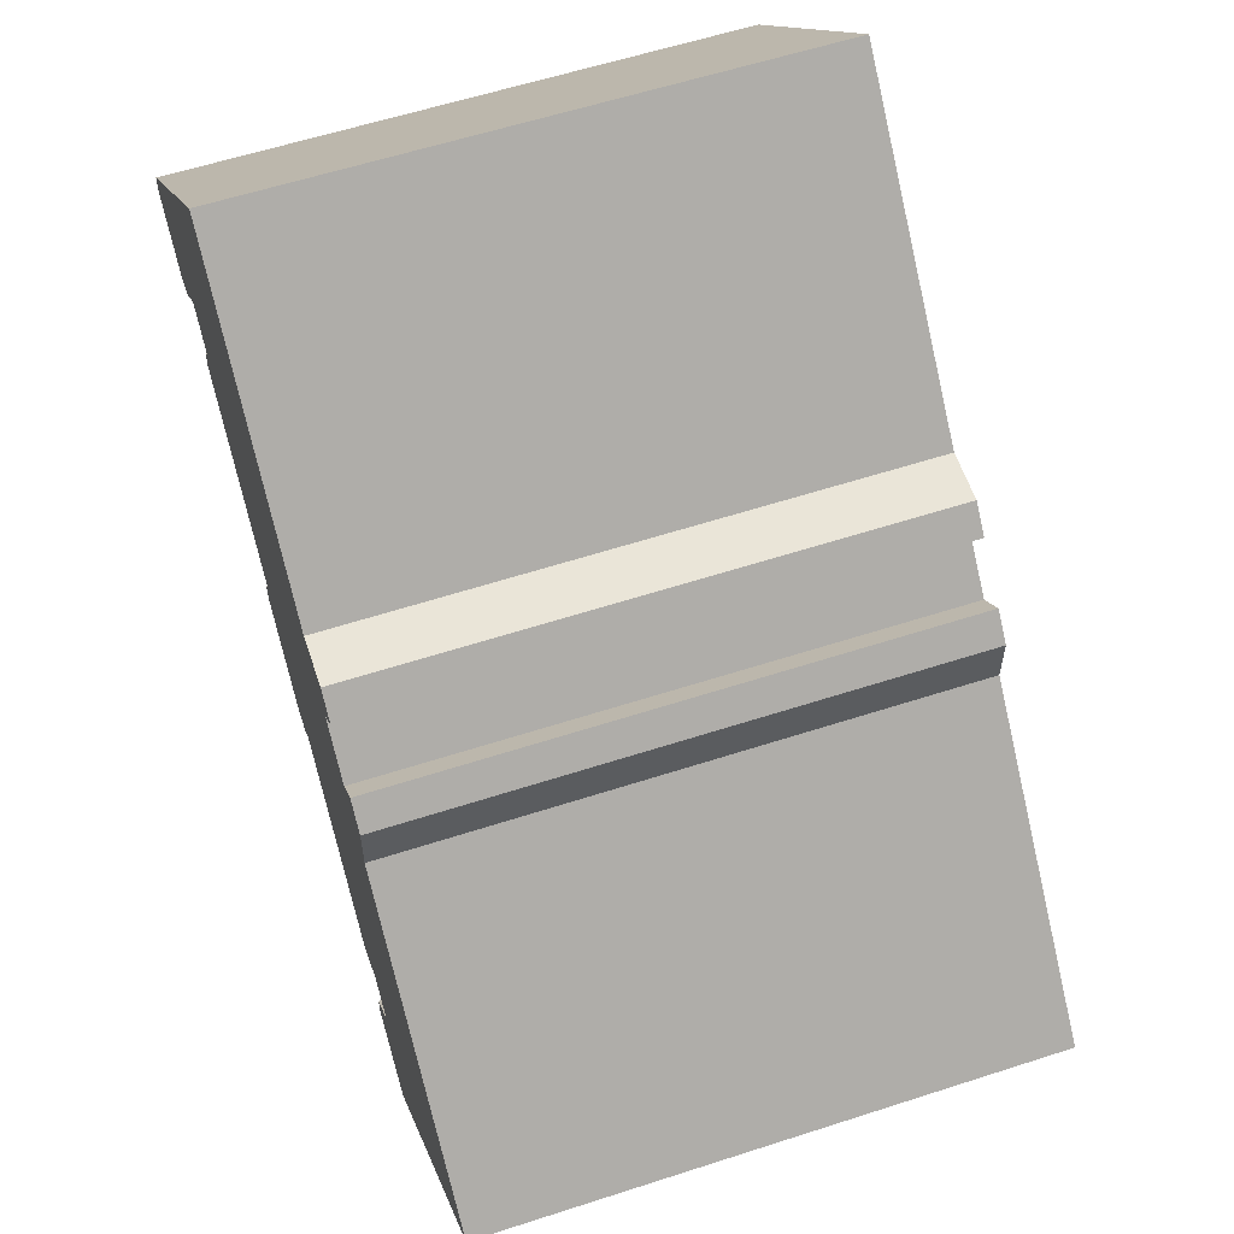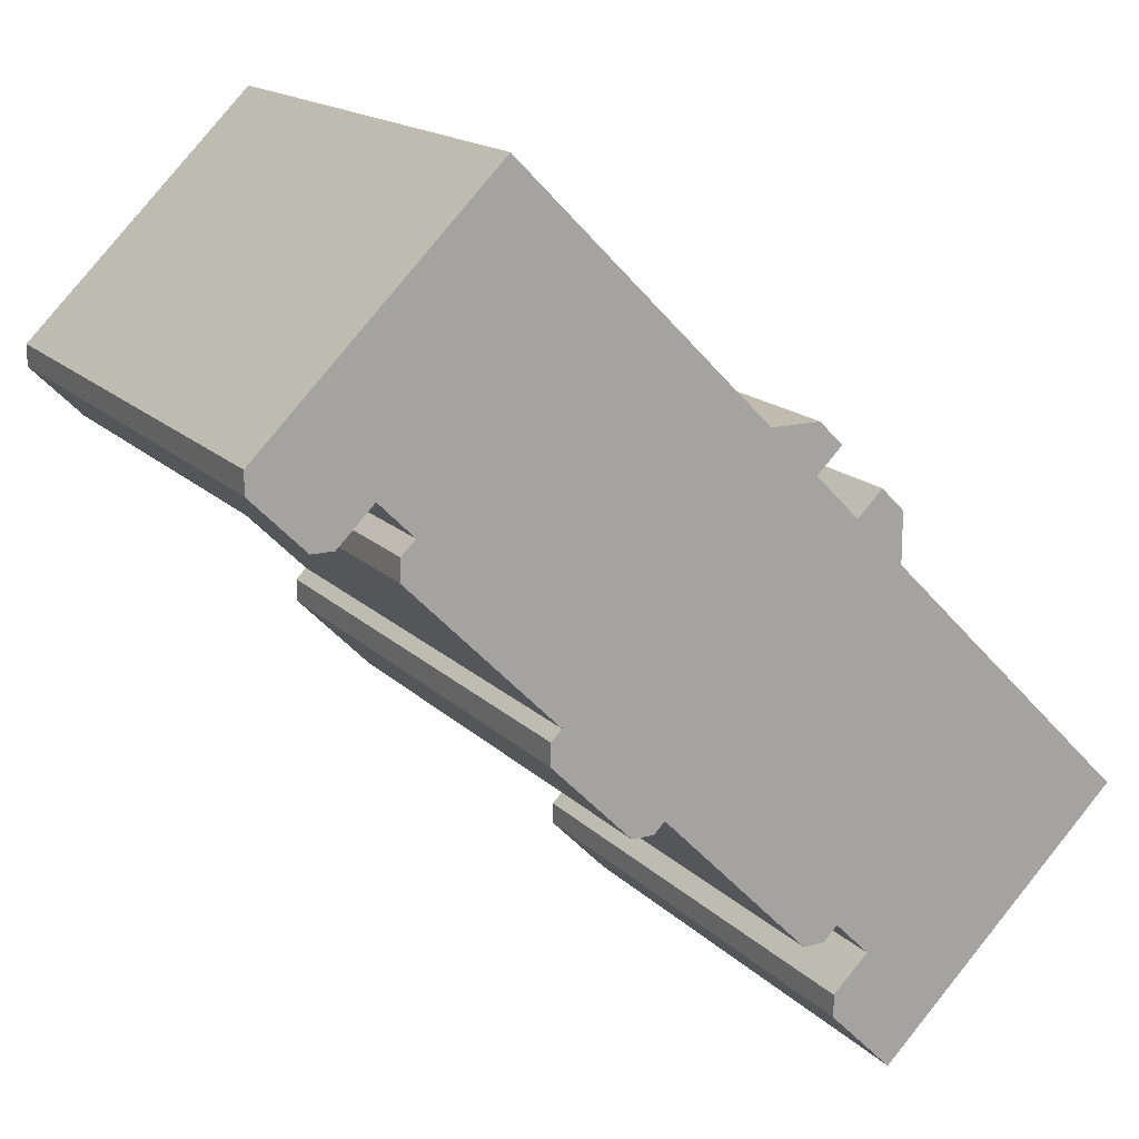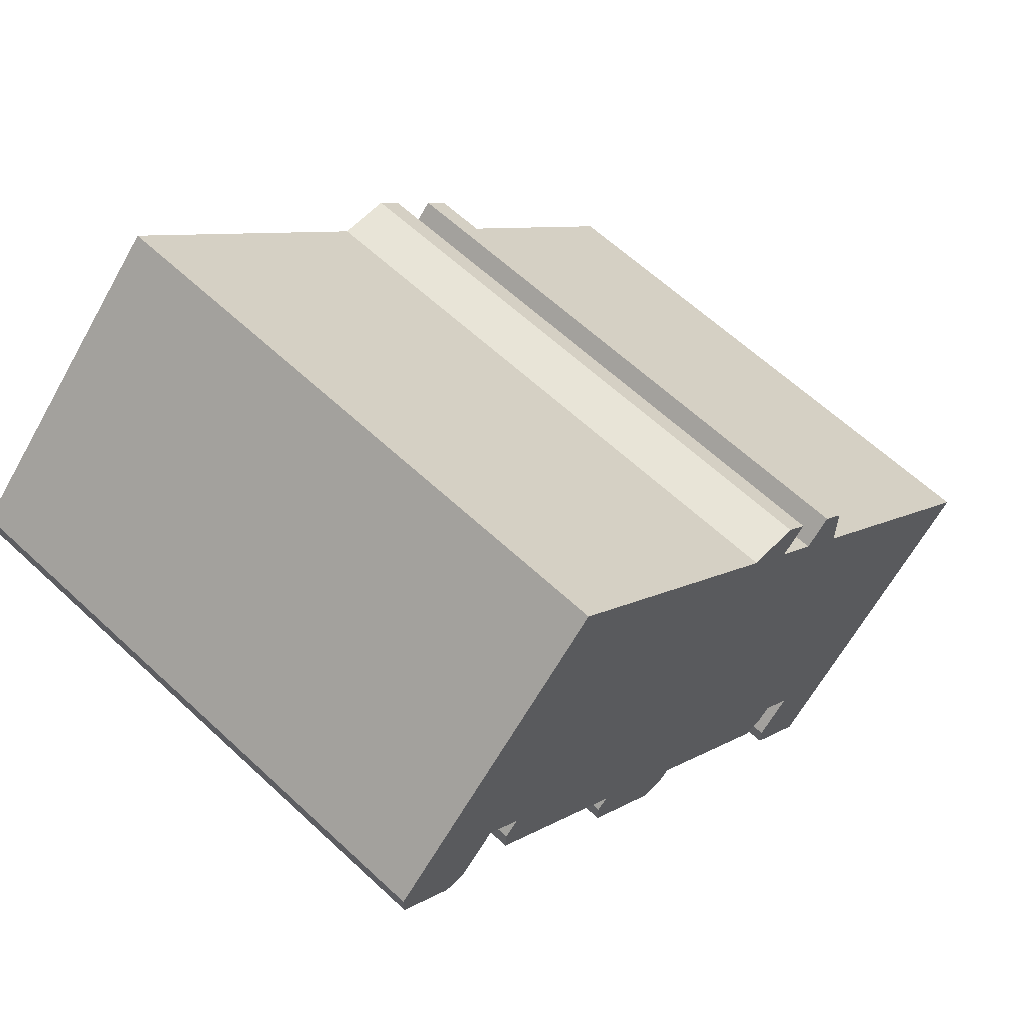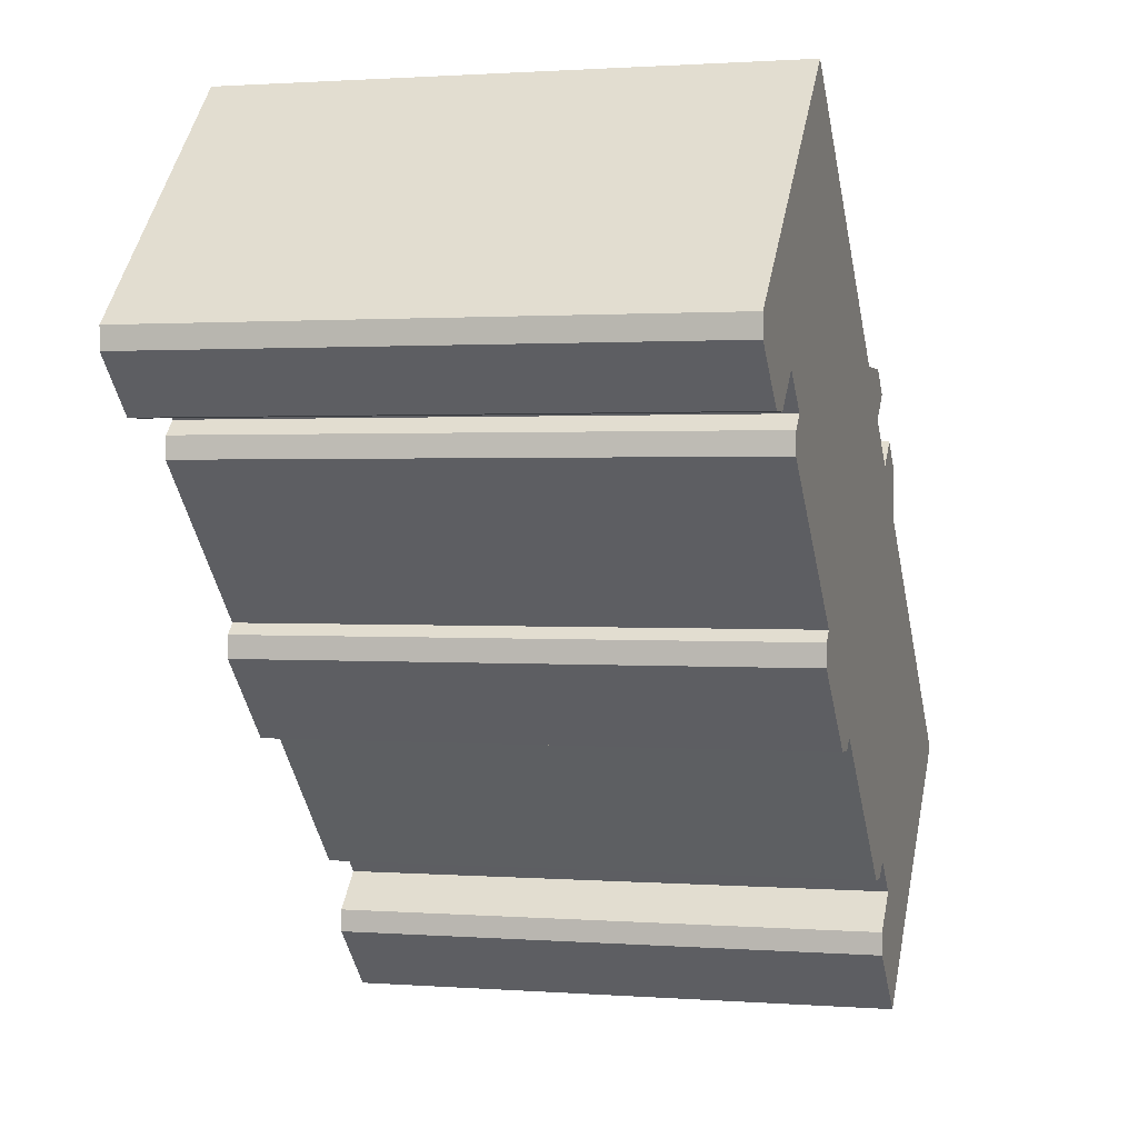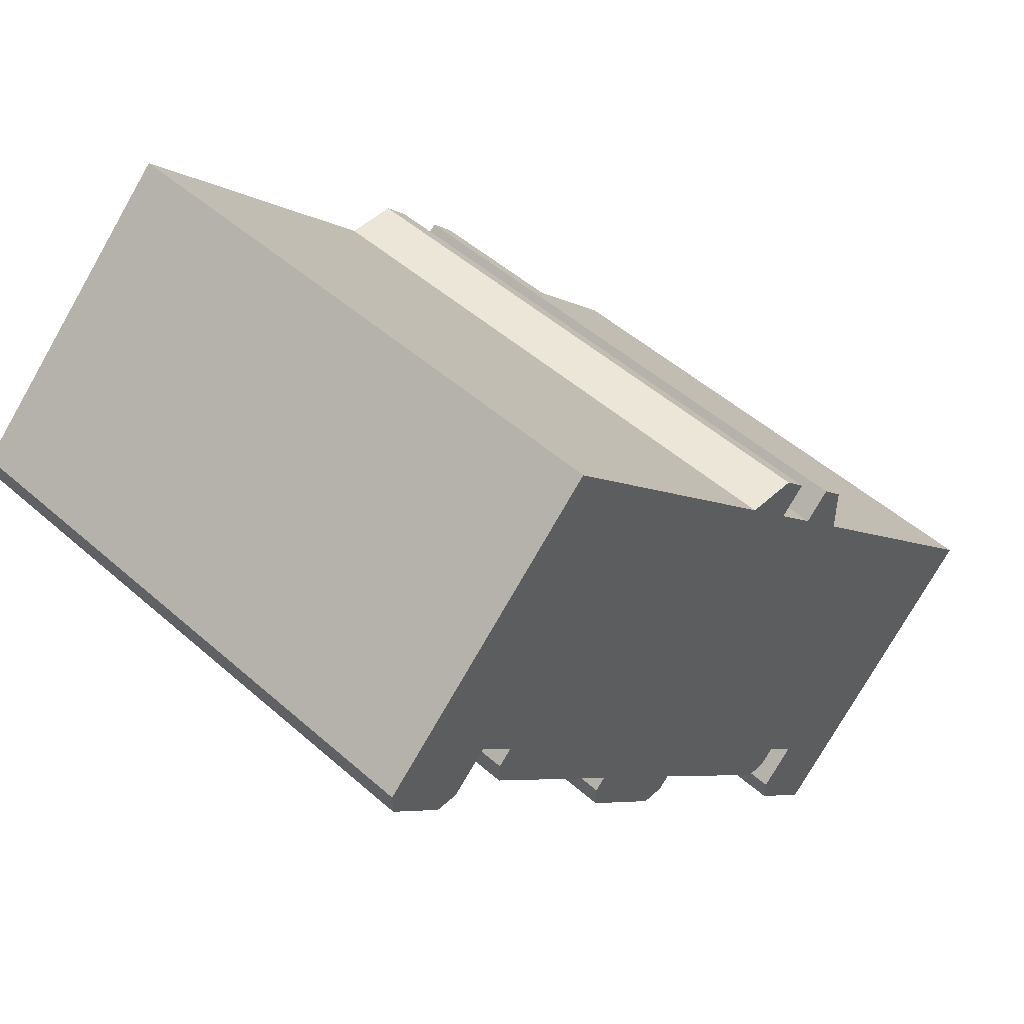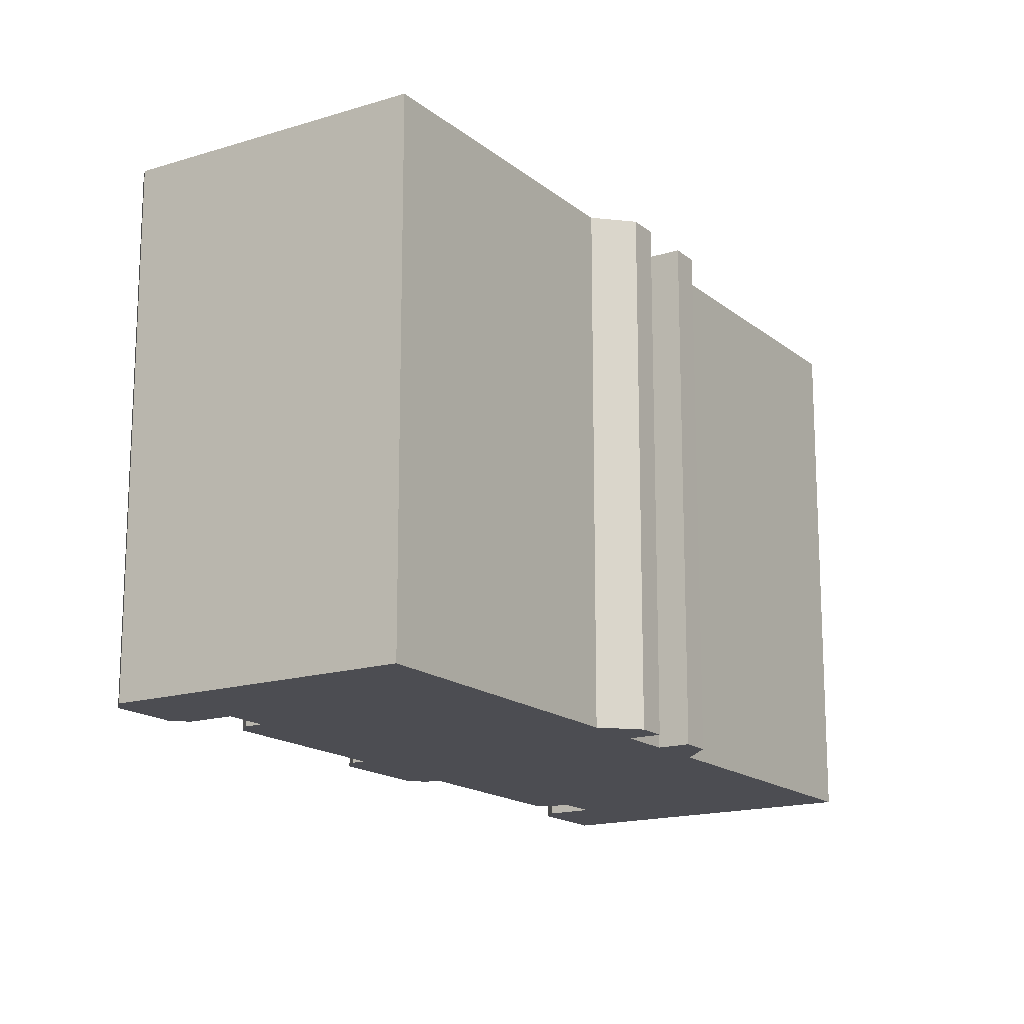
<metadata>
{"format":"obj","ext":"obj","renderer":"f3d","projection":"perspective","resolution":1024,"background":"white","views":[{"elev":58.9,"azim":71.5,"up":"+Z"},{"elev":16.0,"azim":-27.9,"up":"+Z"},{"elev":61.5,"azim":-46.4,"up":"+Z"},{"elev":1.2,"azim":-74.0,"up":"+Z"},{"elev":49.2,"azim":-45.6,"up":"+Z"},{"elev":-16.4,"azim":-12.2,"up":"+Y"}]}
</metadata>
<code>
v  28.25 8.145e-16 -13.3
v  18.28 1.169e-15 -19.1
v  20.33 1.296e-15 -21.16
v  18.28 1.124e-15 -18.36
v  19.43 1.054e-15 -17.22
v  18.32 9.858e-16 -16.1
v  19.44 1.715e-16 -2.801
v  18.63 2.211e-16 -3.611
v  20.2 2.18e-16 -3.56
v  17.16 1.015e-15 -16.58
v  17.86 1.014e-15 -16.55
v  13.45 7.846e-16 -12.81
v  20.19 3.176e-16 -5.186
v  12.36 7.17e-16 -11.71
v  8.706 5.798e-16 -9.469
v  8.715 5.351e-16 -8.739
v  9.063 5.139e-16 -8.393
v  7.975 4.47e-16 -7.301
v  4.252 2.182e-16 -3.564
v  17.2 1.333e-16 -2.177
v  18.02 8.376e-17 -1.368
v  4.289 1.753e-16 -2.863
v  17.27 3.725e-17 -0.6083
v  4.742 1.476e-16 -2.411
v  15.64 3.688e-17 -0.6023
v  3.62 7.862e-17 -1.284
v  7.577 -4.606e-16 7.522
v  0.00565 4.371e-17 -0.7138
v  0.4612 -2.803e-17 0.4577
v  0 0 0
v  1.727 1.498e-16 -2.446
v  2.449 1.499e-16 -2.448
v  11.28 7.384e-16 -12.06
v  12 7.386e-16 -12.06
v  28.25 18.25 -13.3
v  20.33 18.25 -21.16
v  18.28 18.25 -19.1
v  18.28 18.25 -18.36
v  19.43 18.25 -17.22
v  18.32 18.25 -16.1
v  17.86 18.25 -16.55
v  17.17 18.25 -16.58
v  13.45 18.25 -12.81
v  12.36 18.25 -11.71
v  12 18.25 -12.06
v  11.28 18.25 -12.06
v  8.706 18.25 -9.469
v  8.716 18.25 -8.74
v  9.063 18.25 -8.393
v  7.976 18.25 -7.301
v  4.252 18.25 -3.564
v  4.289 18.25 -2.864
v  4.743 18.25 -2.411
v  3.62 18.25 -1.285
v  2.45 18.25 -2.449
v  1.728 18.25 -2.447
v  0.006039 18.25 -0.7144
v  0.0003892 18.25 -0.0005779
v  17.2 18.25 -2.178
v  18.63 18.25 -3.612
v  19.44 18.25 -2.801
v  20.2 18.25 -3.561
v  20.19 18.25 -5.187
v  0.4616 18.25 0.4572
v  7.578 18.25 7.521
v  15.64 18.25 -0.6029
v  17.27 18.25 -0.6089
v  18.02 18.25 -1.369
g defaultobject
f 1 2 3
f 2 1 4
f 4 1 5
f 5 1 6
f 7 8 9
f 6 10 11
f 10 6 12
f 12 6 1
f 12 1 13
f 12 13 14
f 14 13 15
f 15 13 16
f 16 13 17
f 17 13 18
f 18 13 19
f 19 13 8
f 8 13 9
f 19 8 20
f 19 20 21
f 19 21 22
f 22 21 23
f 22 23 24
f 24 23 25
f 24 25 26
f 26 25 27
f 26 27 28
f 28 27 29
f 28 29 30
f 26 31 32
f 31 26 28
f 14 33 34
f 33 14 15
f 35 3 36
f 3 35 1
f 37 3 2
f 3 37 36
f 38 2 4
f 2 38 37
f 39 4 5
f 4 39 38
f 40 5 6
f 5 40 39
f 40 11 41
f 11 40 6
f 42 11 10
f 11 42 41
f 43 10 12
f 10 43 42
f 44 12 14
f 12 44 43
f 44 34 45
f 34 44 14
f 46 34 33
f 34 46 45
f 47 33 15
f 33 47 46
f 48 15 16
f 15 48 47
f 49 16 17
f 16 49 48
f 50 17 18
f 17 50 49
f 51 18 19
f 18 51 50
f 52 19 22
f 19 52 51
f 53 22 24
f 22 53 52
f 54 24 26
f 24 54 53
f 54 32 55
f 32 54 26
f 56 32 31
f 32 56 55
f 57 31 28
f 31 57 56
f 58 28 30
f 28 58 57
f 59 8 60
f 8 59 20
f 61 8 7
f 8 61 60
f 61 9 62
f 9 61 7
f 62 13 63
f 13 62 9
f 63 1 35
f 1 63 13
f 64 30 29
f 30 64 58
f 65 29 27
f 29 65 64
f 65 25 66
f 25 65 27
f 66 23 67
f 23 66 25
f 67 21 68
f 21 67 23
f 68 20 59
f 20 68 21
f 38 39 37
f 48 49 47
f 52 53 51
f 36 63 35
f 63 36 39
f 39 36 37
f 63 39 40
f 63 40 41
f 63 41 42
f 63 42 43
f 63 43 62
f 62 43 44
f 62 44 61
f 61 44 45
f 61 45 46
f 61 46 60
f 60 46 59
f 59 46 47
f 59 47 67
f 67 47 66
f 66 47 49
f 66 49 50
f 66 50 65
f 65 50 53
f 53 50 51
f 65 53 54
f 65 54 55
f 65 55 56
f 65 56 57
f 65 57 64
f 64 57 58
f 67 68 59

</code>
